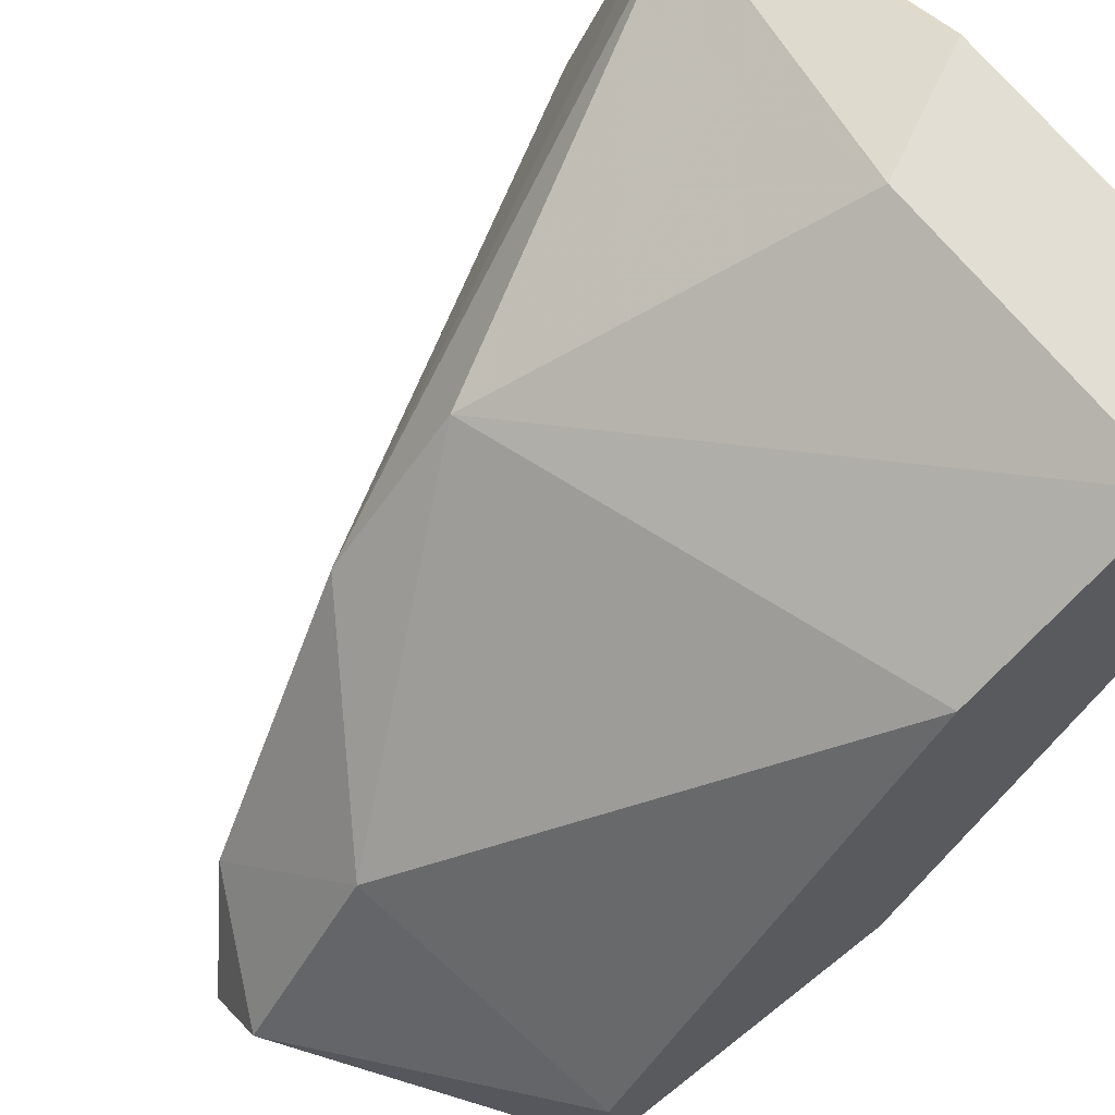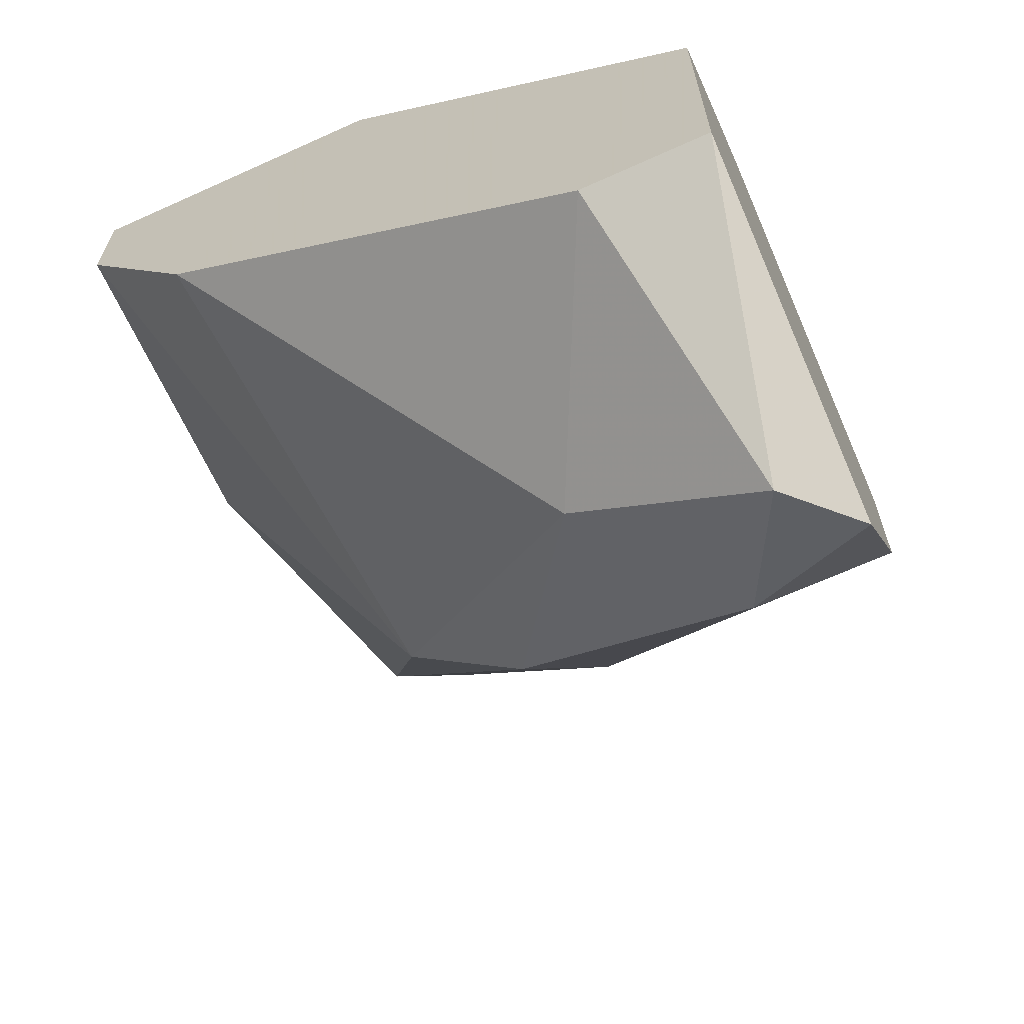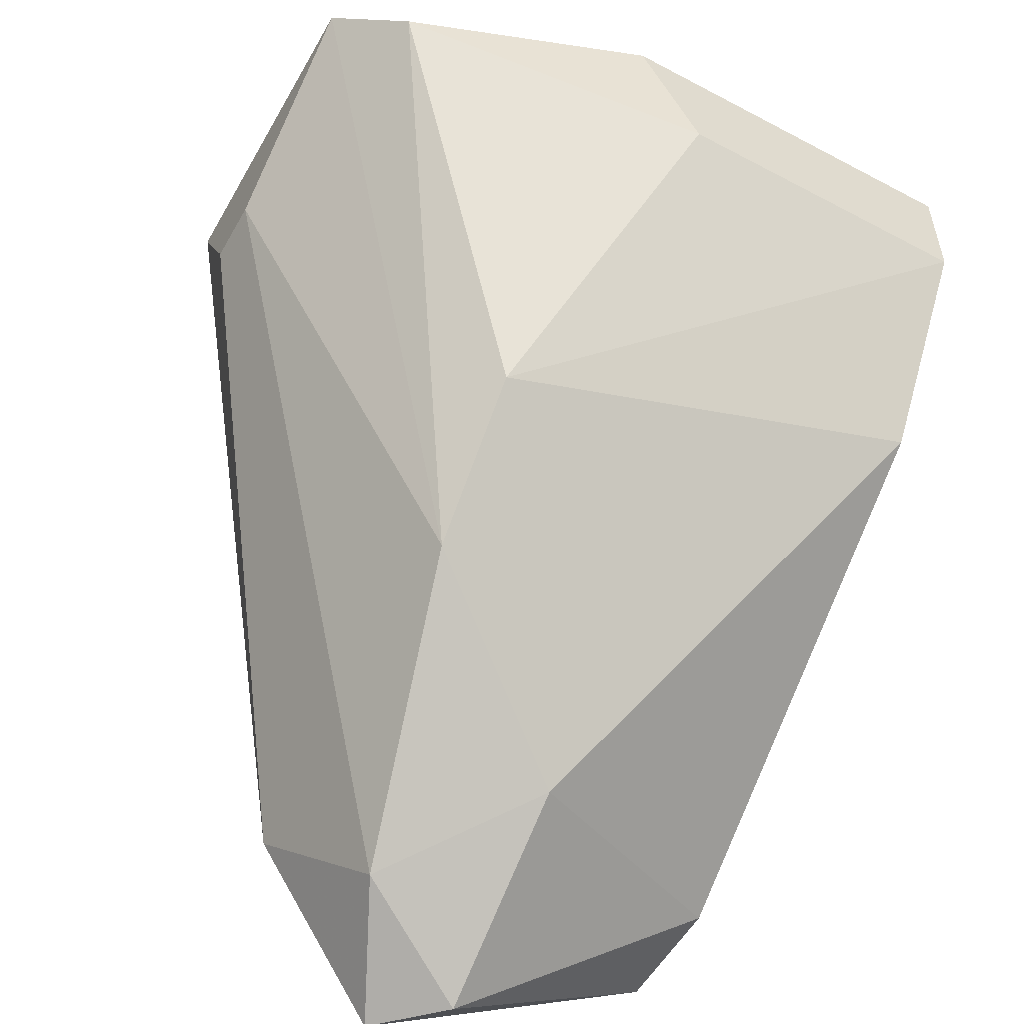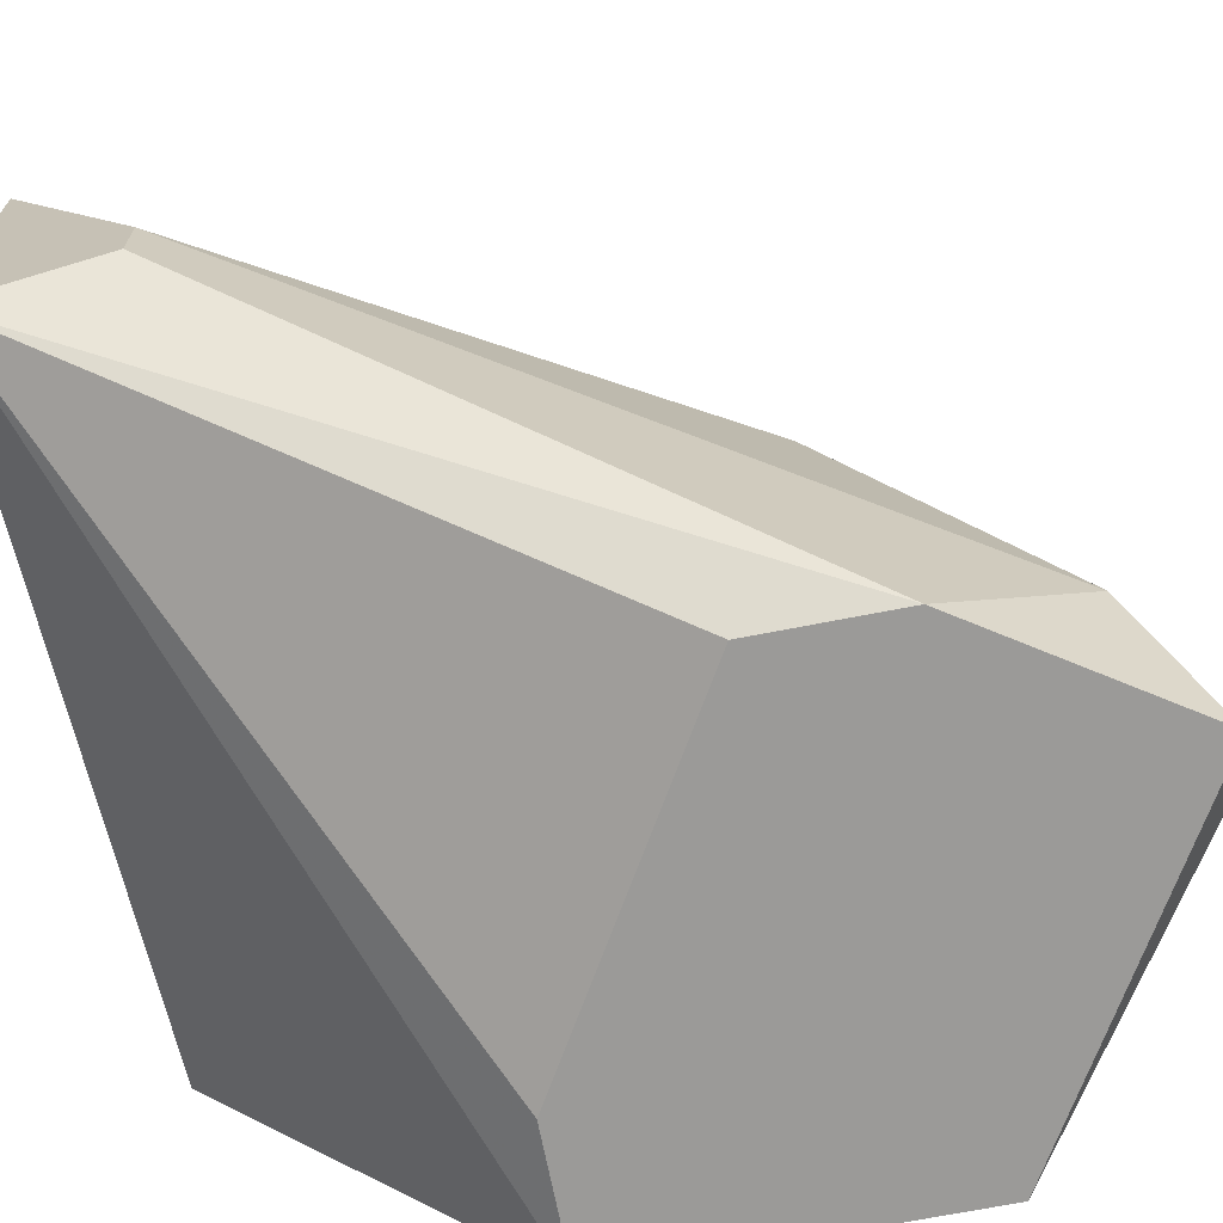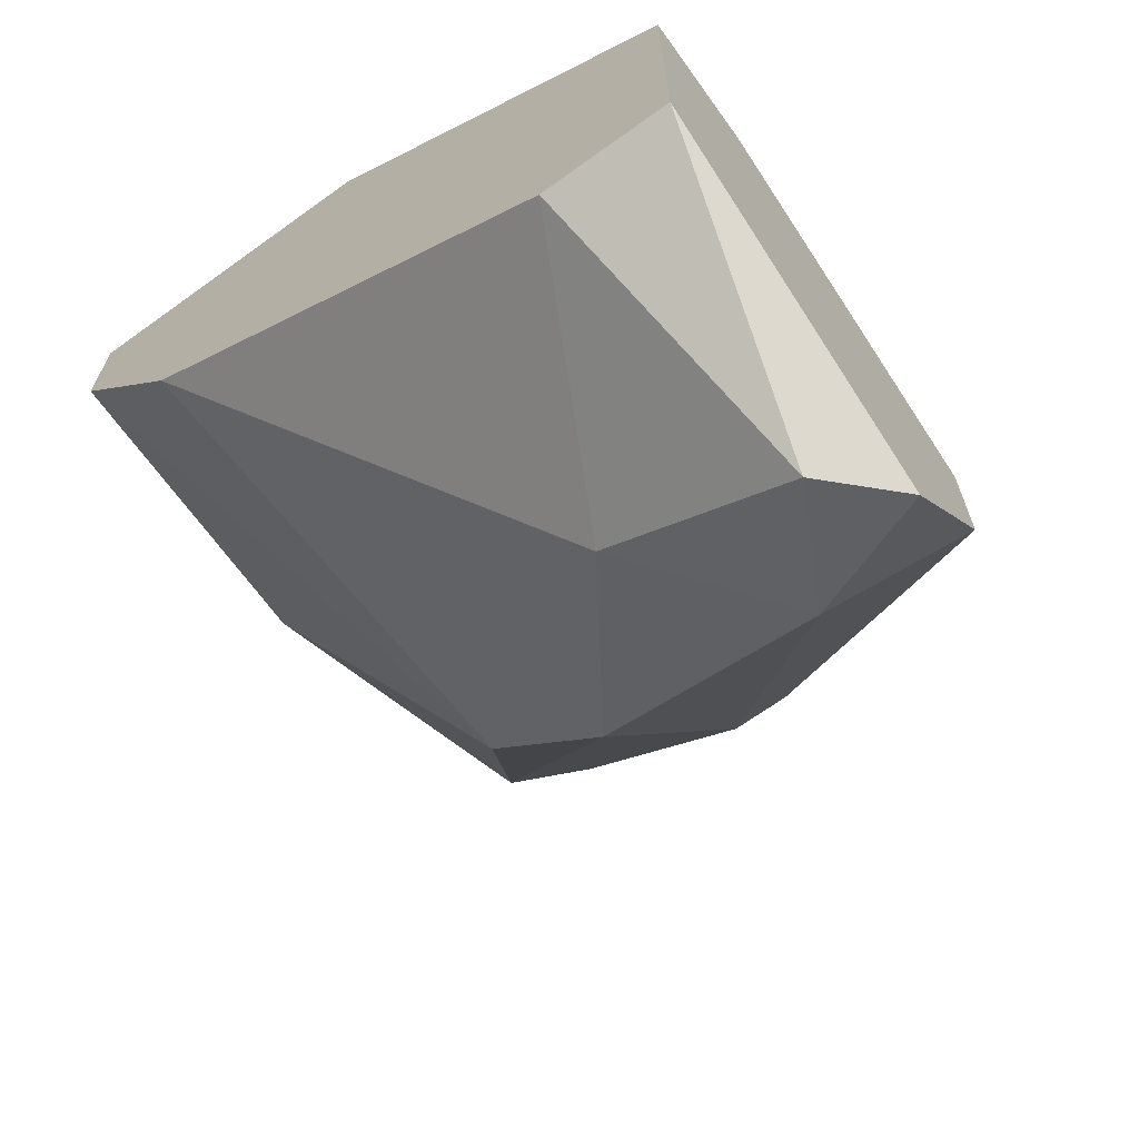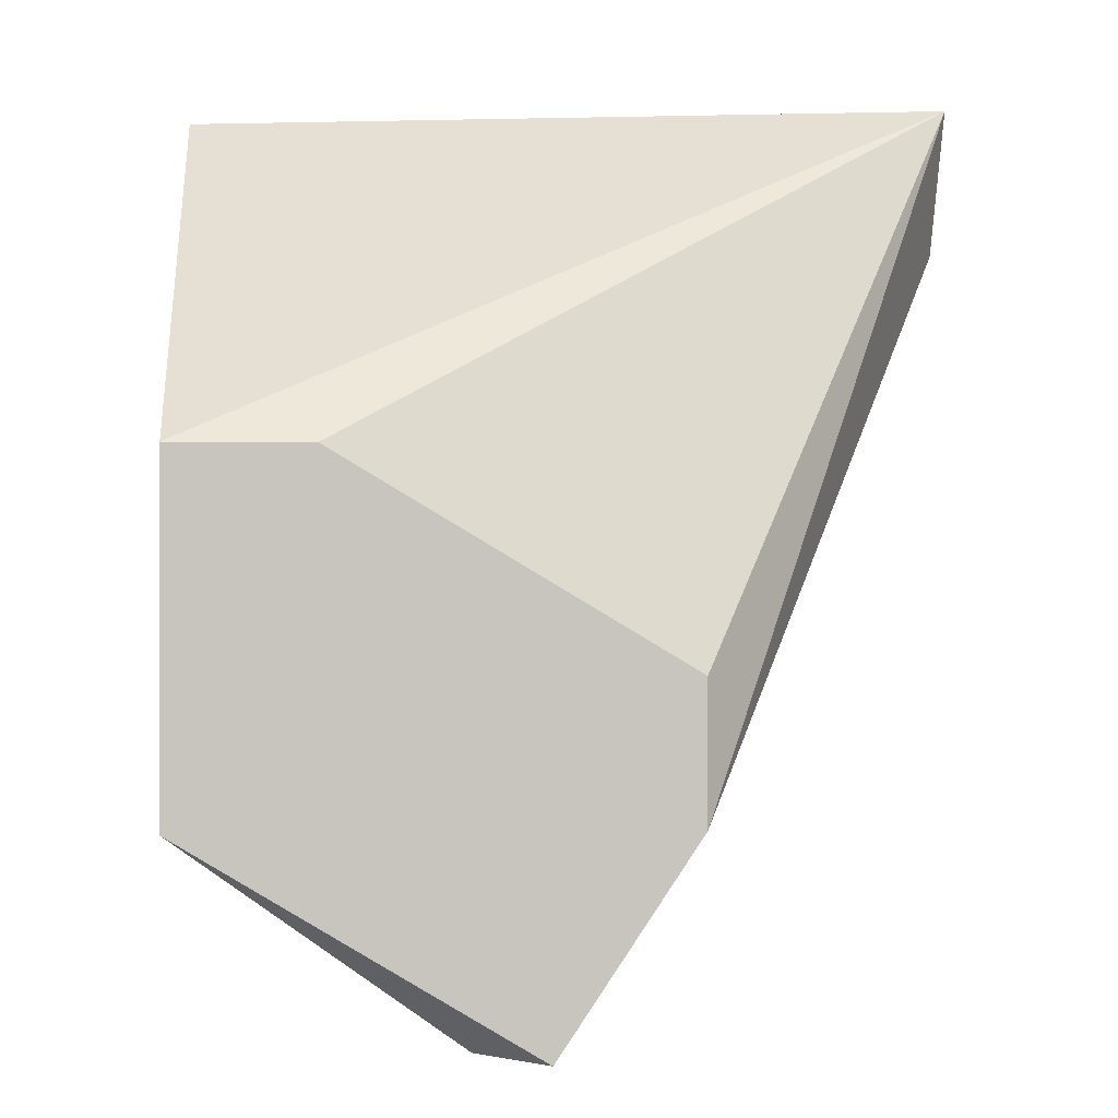
<metadata>
{"format":"obj","ext":"obj","renderer":"f3d","projection":"perspective","resolution":1024,"background":"white","views":[{"elev":67.3,"azim":51.6,"up":"+Z"},{"elev":-65.9,"azim":114.4,"up":"+Y"},{"elev":-54.4,"azim":-29.3,"up":"+Y"},{"elev":-69.4,"azim":-78.9,"up":"+Z"},{"elev":-67.7,"azim":125.8,"up":"+Y"},{"elev":0.1,"azim":175.6,"up":"+Y"}]}
</metadata>
<code>
v 0.006634 -0.01269 0.04405
v -0.002775 -0.01012 0.04063
v -0.002775 -0.01012 0.04149
v 0.002356 -0.01953 0.03635
v 0.006634 -0.01269 0.03635
v 0.006634 -0.008412 0.04149
v -0.00192 -0.009268 0.04491
v -0.002775 -0.008412 0.03978
v 0.000646 -0.01611 0.04149
v 0.006634 -0.008412 0.04576
v 0.006634 -0.01697 0.03807
v 0.000646 -0.01525 0.03635
v 0.002356 -0.01012 0.04576
v 0.003212 -0.01782 0.03978
v -0.002775 -0.008412 0.04405
v 0.000646 -0.0144 0.0432
v 0.006634 -0.01697 0.03635
v 0.000646 -0.01697 0.03635
v 0.001502 -0.01868 0.03807
v 0.006634 -0.01012 0.04576
v 0.003212 -0.01953 0.03721
v 0.001502 -0.008412 0.04576
v 0.004922 -0.01269 0.03635
f 12 8 23
f 1 5 6
f 2 3 8
f 6 5 8
f 1 6 10
f 6 8 10
f 5 1 11
f 5 4 12
f 11 1 14
f 8 3 15
f 3 9 15
f 9 7 15
f 10 8 15
f 7 9 16
f 13 7 16
f 9 14 16
f 14 1 16
f 4 5 17
f 5 11 17
f 2 8 18
f 12 4 18
f 8 12 18
f 3 2 19
f 9 3 19
f 14 9 19
f 2 18 19
f 18 4 19
f 1 10 20
f 10 13 20
f 16 1 20
f 13 16 20
f 11 14 21
f 4 17 21
f 17 11 21
f 19 4 21
f 14 19 21
f 7 13 22
f 13 10 22
f 15 7 22
f 10 15 22
f 8 5 23
f 5 12 23

</code>
